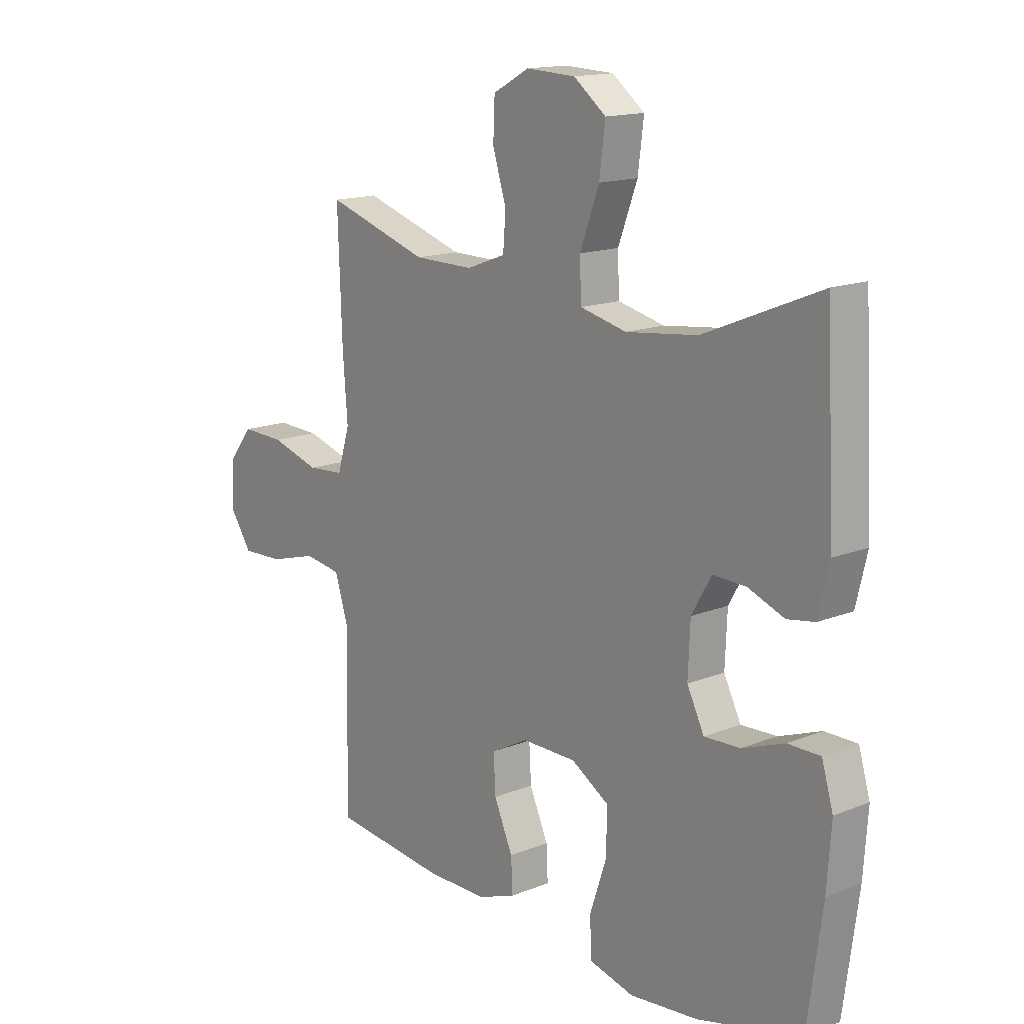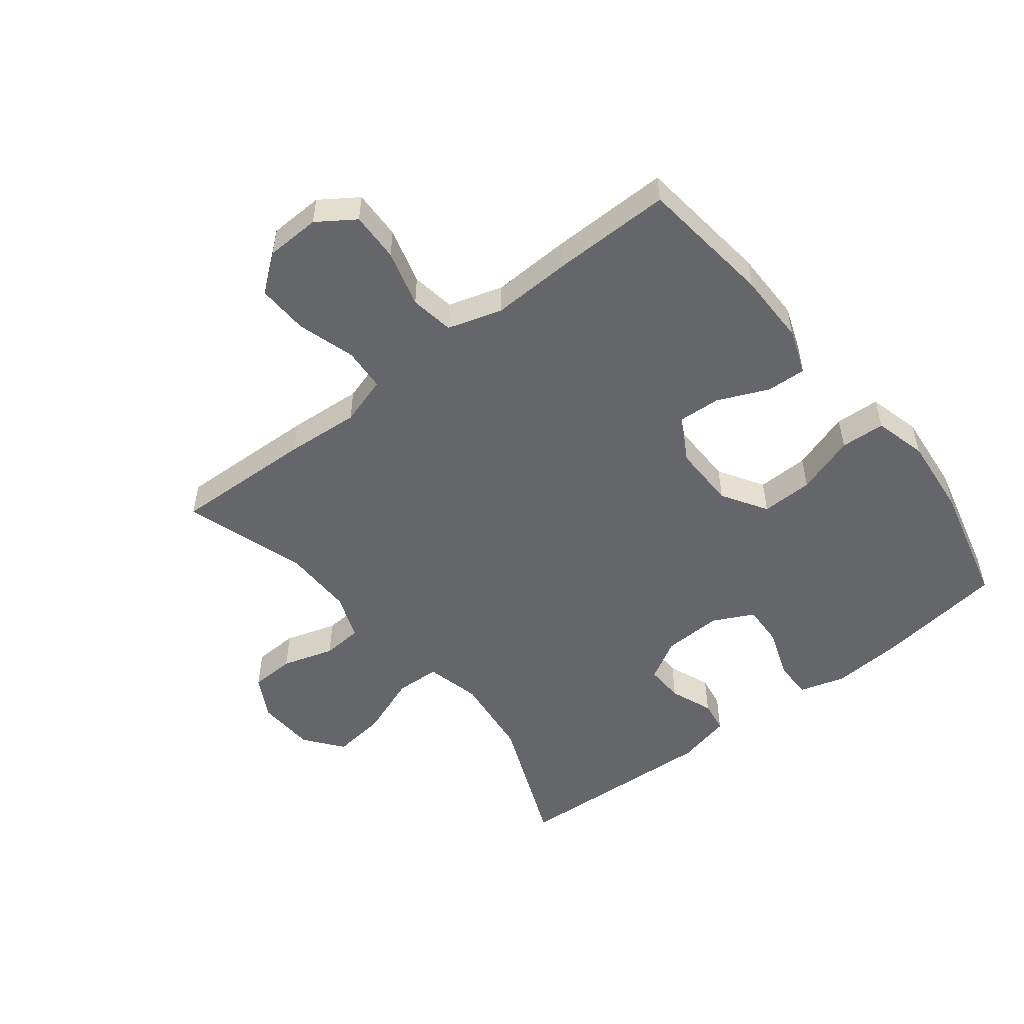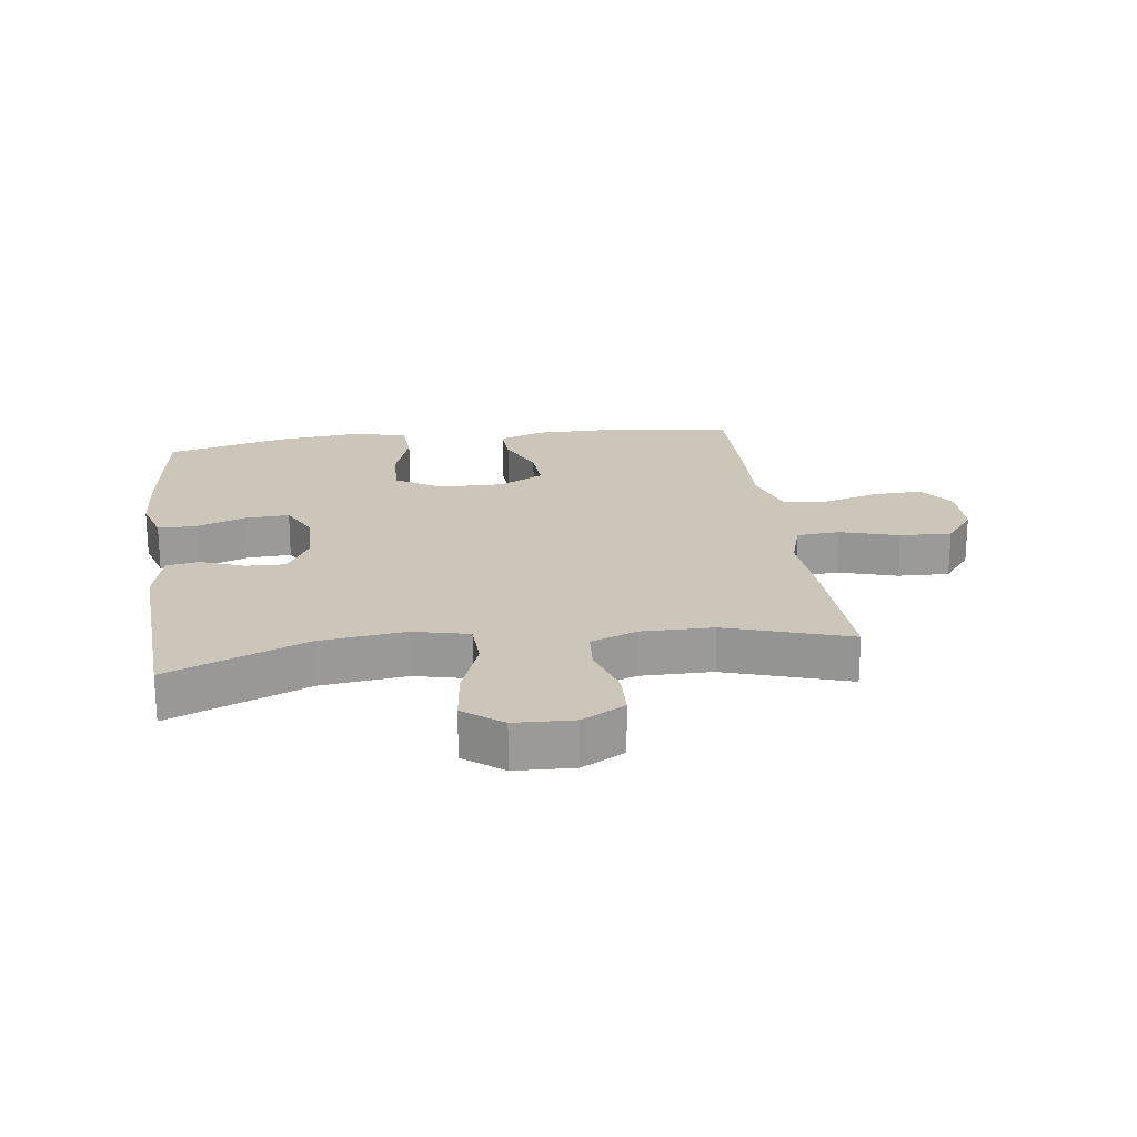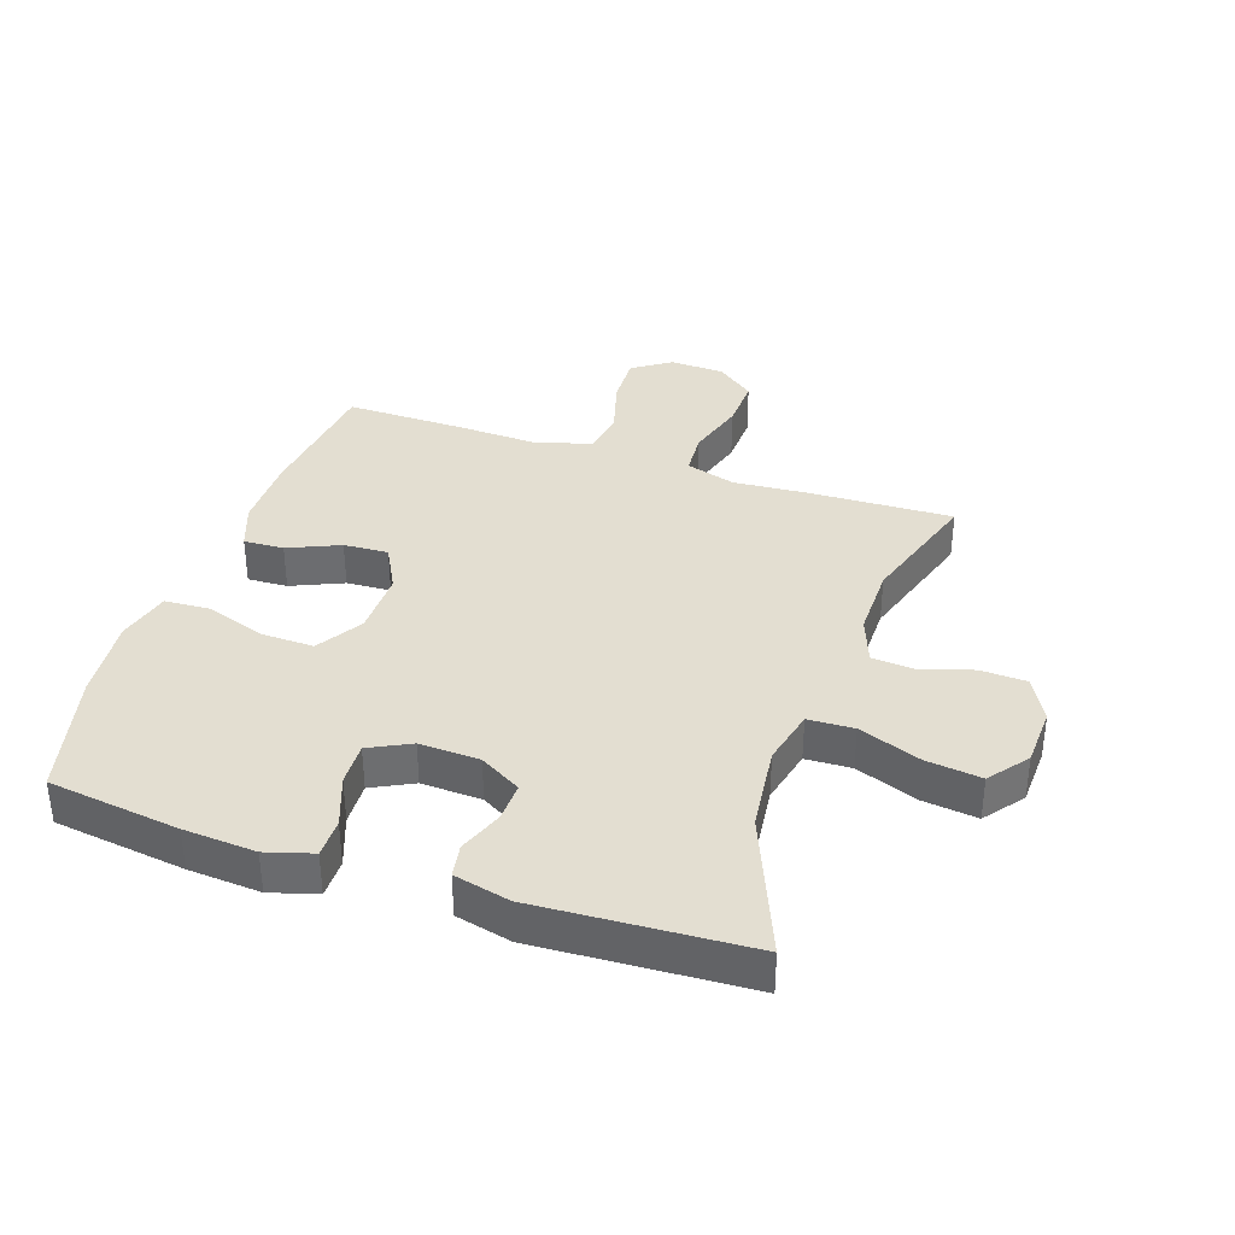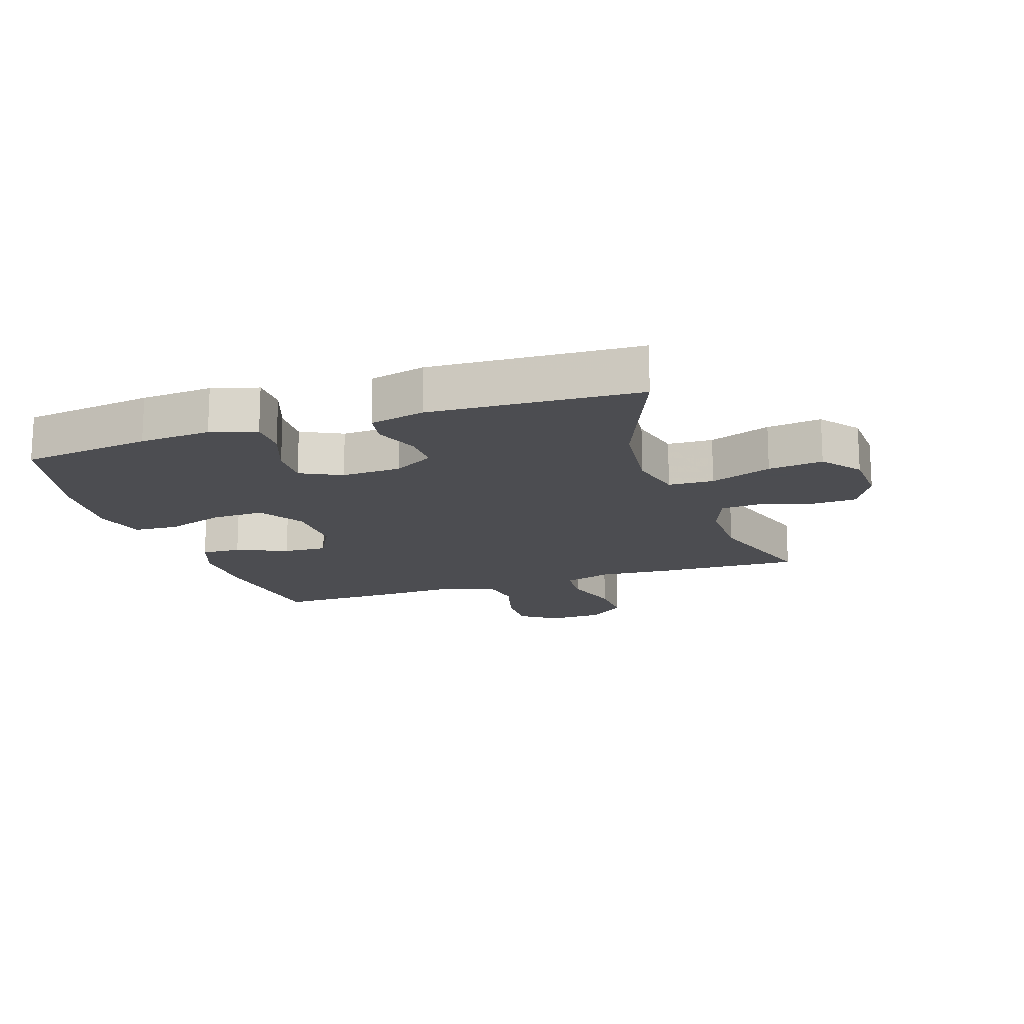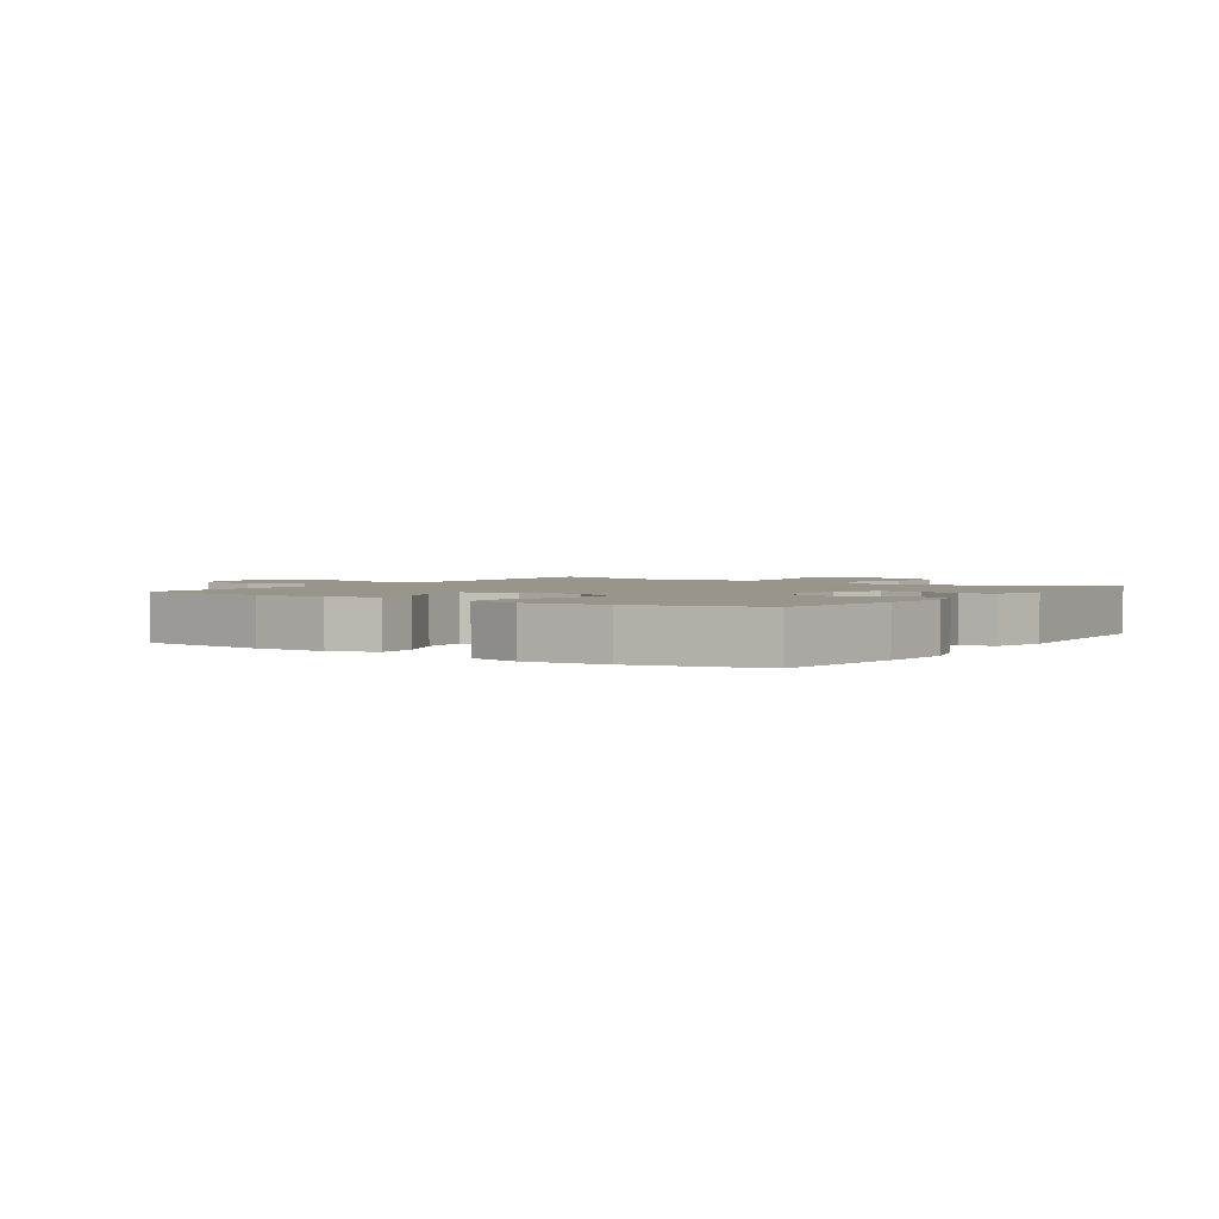
<metadata>
{"format":"obj","ext":"obj","renderer":"f3d","projection":"perspective","resolution":1024,"background":"white","views":[{"elev":15.2,"azim":-130.5,"up":"+Z"},{"elev":-51.7,"azim":128.2,"up":"+Y"},{"elev":21.0,"azim":-7.8,"up":"+Y"},{"elev":36.3,"azim":-71.3,"up":"+Y"},{"elev":-16.1,"azim":-71.4,"up":"+Y"},{"elev":2.2,"azim":-145.8,"up":"+Y"}]}
</metadata>
<code>
v -0.5 0.07 -0.5
v -0.528 0.07 -0.29
v -0.536 0.07 -0.175
v -0.514 0.07 -0.101
v -0.452 0.07 -0.101
v -0.371 0.07 -0.131
v -0.302 0.07 -0.134
v -0.269 0.07 -0.068
v -0.273 0.07 0.028
v -0.311 0.07 0.094
v -0.374 0.07 0.092
v -0.444 0.07 0.065
v -0.497 0.07 0.074
v -0.518 0.07 0.163
v -0.5 0.07 0.5
v -0.277 0.07 0.408
v -0.14 0.07 0.392
v -0.051 0.07 0.413
v -0.048 0.07 0.486
v -0.085 0.07 0.585
v -0.096 0.07 0.673
v -0.034 0.07 0.721
v 0.061 0.07 0.725
v 0.13 0.07 0.687
v 0.133 0.07 0.614
v 0.107 0.07 0.53
v 0.112 0.07 0.464
v 0.187 0.07 0.436
v 0.302 0.07 0.437
v 0.5 0.07 0.5
v 0.492 0.07 0.272
v 0.483 0.07 0.152
v 0.507 0.07 0.073
v 0.577 0.07 0.068
v 0.671 0.07 0.096
v 0.754 0.07 0.099
v 0.801 0.07 0.039
v 0.804 0.07 -0.049
v 0.763 0.07 -0.109
v 0.683 0.07 -0.106
v 0.591 0.07 -0.08
v 0.52 0.07 -0.091
v 0.493 0.07 -0.179
v 0.498 0.07 -0.31
v 0.5 0.07 -0.5
v 0.282 0.07 -0.525
v 0.165 0.07 -0.525
v 0.092 0.07 -0.498
v 0.095 0.07 -0.434
v 0.131 0.07 -0.352
v 0.135 0.07 -0.281
v 0.063 0.07 -0.243
v -0.041 0.07 -0.244
v -0.114 0.07 -0.289
v -0.112 0.07 -0.373
v -0.08 0.07 -0.469
v -0.084 0.07 -0.541
v -0.169 0.07 -0.563
v -0.3 0.07 -0.55
v -0.5 0 -0.5
v -0.528 0 -0.29
v -0.536 0 -0.175
v -0.514 0 -0.101
v -0.452 0 -0.101
v -0.371 0 -0.131
v -0.302 0 -0.134
v -0.269 0 -0.068
v -0.273 0 0.028
v -0.311 0 0.094
v -0.374 0 0.092
v -0.444 0 0.065
v -0.497 0 0.074
v -0.518 0 0.163
v -0.5 0 0.5
v -0.277 0 0.408
v -0.14 0 0.392
v -0.051 0 0.413
v -0.048 0 0.486
v -0.085 0 0.585
v -0.096 0 0.673
v -0.034 0 0.721
v 0.061 0 0.725
v 0.13 0 0.687
v 0.133 0 0.614
v 0.107 0 0.53
v 0.112 0 0.464
v 0.187 0 0.436
v 0.302 0 0.437
v 0.5 0 0.5
v 0.492 0 0.272
v 0.483 0 0.152
v 0.507 0 0.073
v 0.577 0 0.068
v 0.671 0 0.096
v 0.754 0 0.099
v 0.801 0 0.039
v 0.804 0 -0.049
v 0.763 0 -0.109
v 0.683 0 -0.106
v 0.591 0 -0.08
v 0.52 0 -0.091
v 0.493 0 -0.179
v 0.498 0 -0.31
v 0.5 0 -0.5
v 0.282 0 -0.525
v 0.165 0 -0.525
v 0.092 0 -0.498
v 0.095 0 -0.434
v 0.131 0 -0.352
v 0.135 0 -0.281
v 0.063 0 -0.243
v -0.041 0 -0.244
v -0.114 0 -0.289
v -0.112 0 -0.373
v -0.08 0 -0.469
v -0.084 0 -0.541
v -0.169 0 -0.563
v -0.3 0 -0.55
f 55 56 57 58
f 54 55 58 59
f 47 48 49 50
f 47 50 51
f 46 47 51
f 43 44 45 46
f 42 43 46 51
f 38 39 40 41
f 36 37 38 41
f 34 35 36 41
f 33 34 41 42
f 32 33 42 51
f 29 30 31 32
f 28 29 32 51
f 23 24 25 26
f 23 26 27
f 22 23 27
f 19 20 21 22
f 18 19 22 27
f 13 14 15 16
f 11 12 13 16
f 10 11 16 17
f 9 10 17 18
f 3 4 5 6
f 3 6 7
f 2 3 7
f 54 59 1 2
f 53 54 2 7
f 52 53 7 8
f 27 28 51 52
f 18 27 52
f 8 9 18 52
f 117 116 115 114
f 118 117 114 113
f 109 108 107 106
f 110 109 106
f 110 106 105
f 105 104 103 102
f 110 105 102 101
f 100 99 98 97
f 100 97 96 95
f 100 95 94 93
f 101 100 93 92
f 110 101 92 91
f 91 90 89 88
f 110 91 88 87
f 85 84 83 82
f 86 85 82
f 86 82 81
f 81 80 79 78
f 86 81 78 77
f 75 74 73 72
f 75 72 71 70
f 76 75 70 69
f 77 76 69 68
f 65 64 63 62
f 66 65 62
f 66 62 61
f 61 60 118 113
f 66 61 113 112
f 67 66 112 111
f 111 110 87 86
f 111 86 77
f 111 77 68 67
f 1 60 61 2
f 2 61 62 3
f 3 62 63 4
f 4 63 64 5
f 5 64 65 6
f 6 65 66 7
f 7 66 67 8
f 8 67 68 9
f 9 68 69 10
f 10 69 70 11
f 11 70 71 12
f 12 71 72 13
f 13 72 73 14
f 14 73 74 15
f 15 74 75 16
f 16 75 76 17
f 17 76 77 18
f 18 77 78 19
f 19 78 79 20
f 20 79 80 21
f 21 80 81 22
f 22 81 82 23
f 23 82 83 24
f 24 83 84 25
f 25 84 85 26
f 26 85 86 27
f 27 86 87 28
f 28 87 88 29
f 29 88 89 30
f 30 89 90 31
f 31 90 91 32
f 32 91 92 33
f 33 92 93 34
f 34 93 94 35
f 35 94 95 36
f 36 95 96 37
f 37 96 97 38
f 38 97 98 39
f 39 98 99 40
f 40 99 100 41
f 41 100 101 42
f 42 101 102 43
f 43 102 103 44
f 44 103 104 45
f 45 104 105 46
f 46 105 106 47
f 47 106 107 48
f 48 107 108 49
f 49 108 109 50
f 50 109 110 51
f 51 110 111 52
f 52 111 112 53
f 53 112 113 54
f 54 113 114 55
f 55 114 115 56
f 56 115 116 57
f 57 116 117 58
f 58 117 118 59
f 59 118 60 1

</code>
